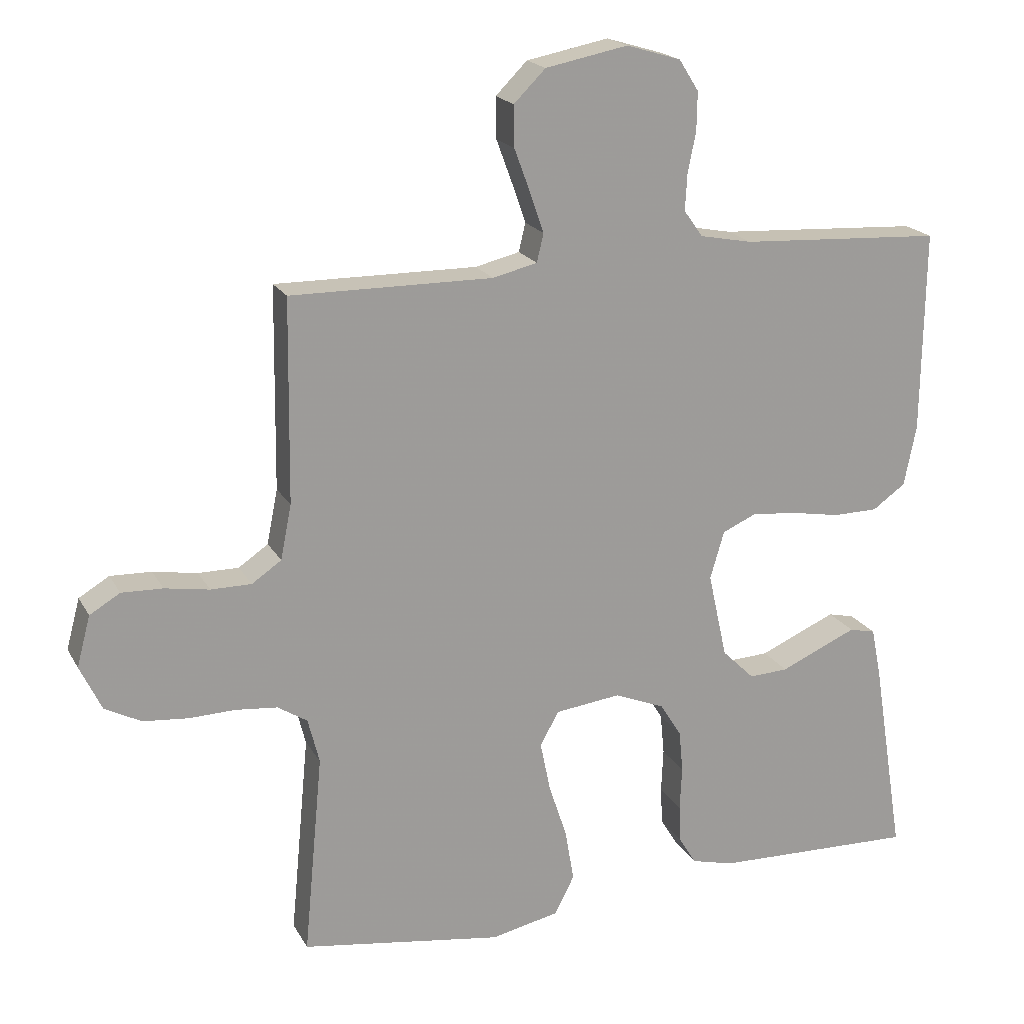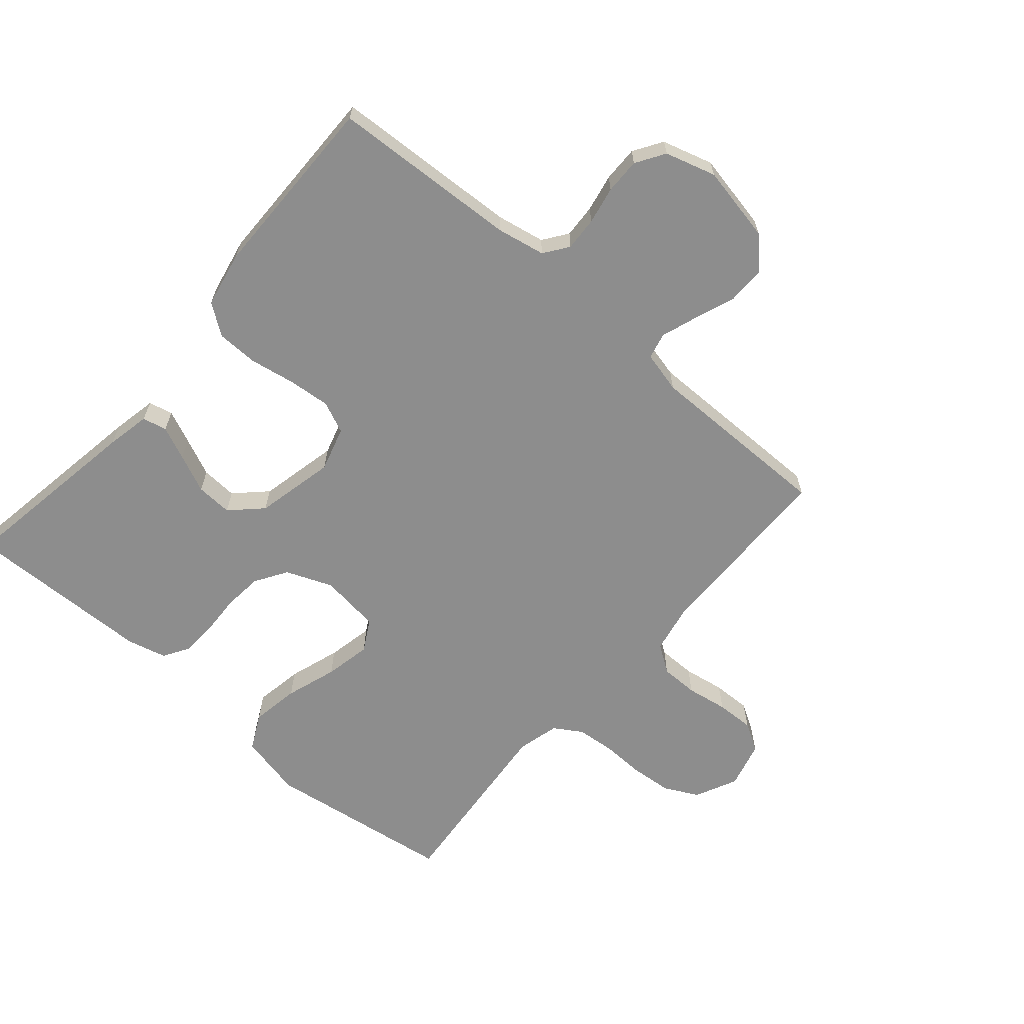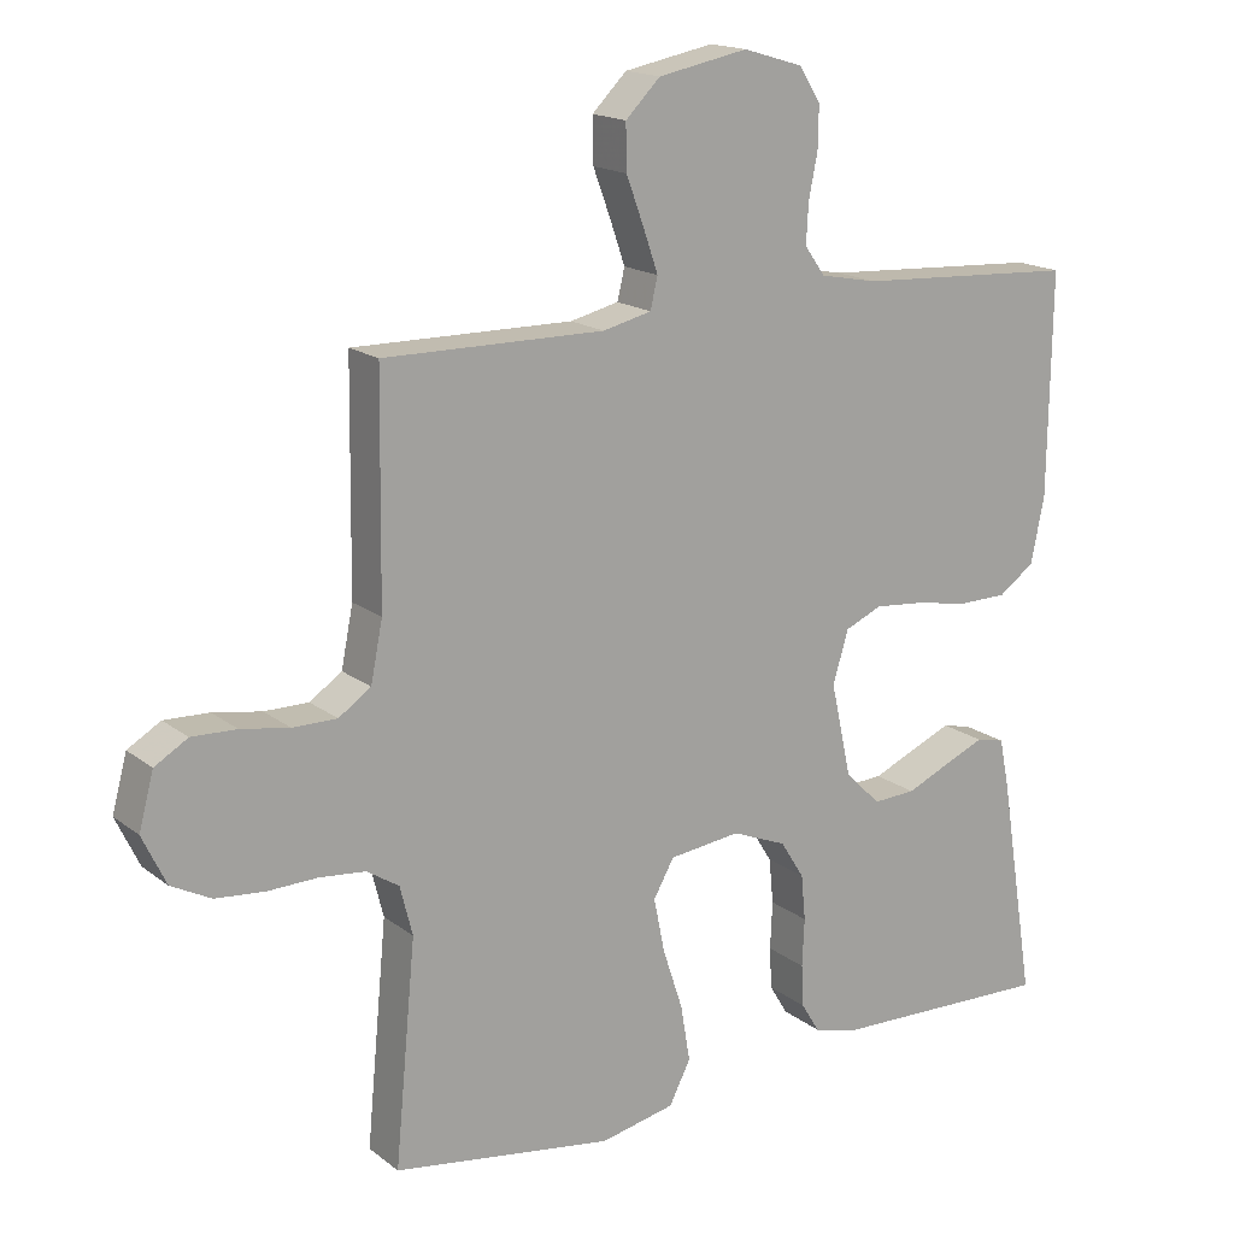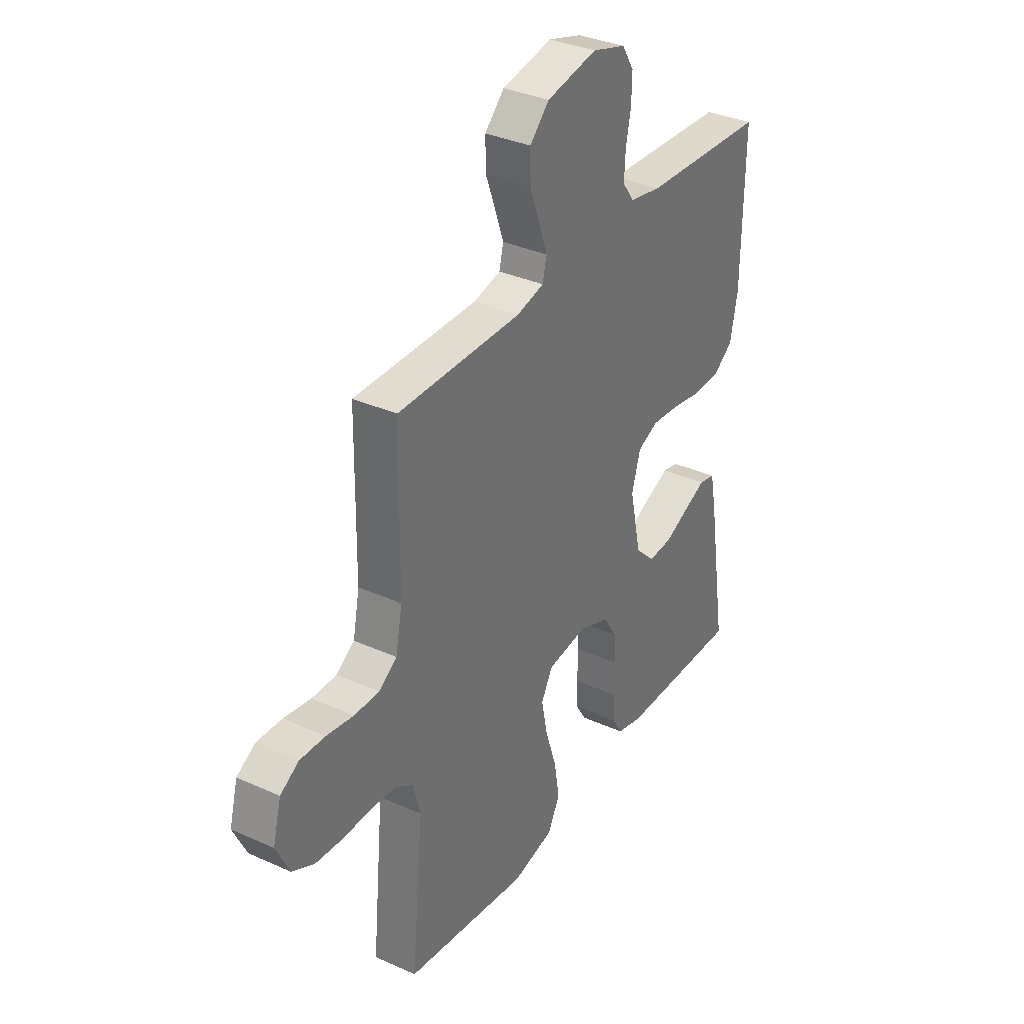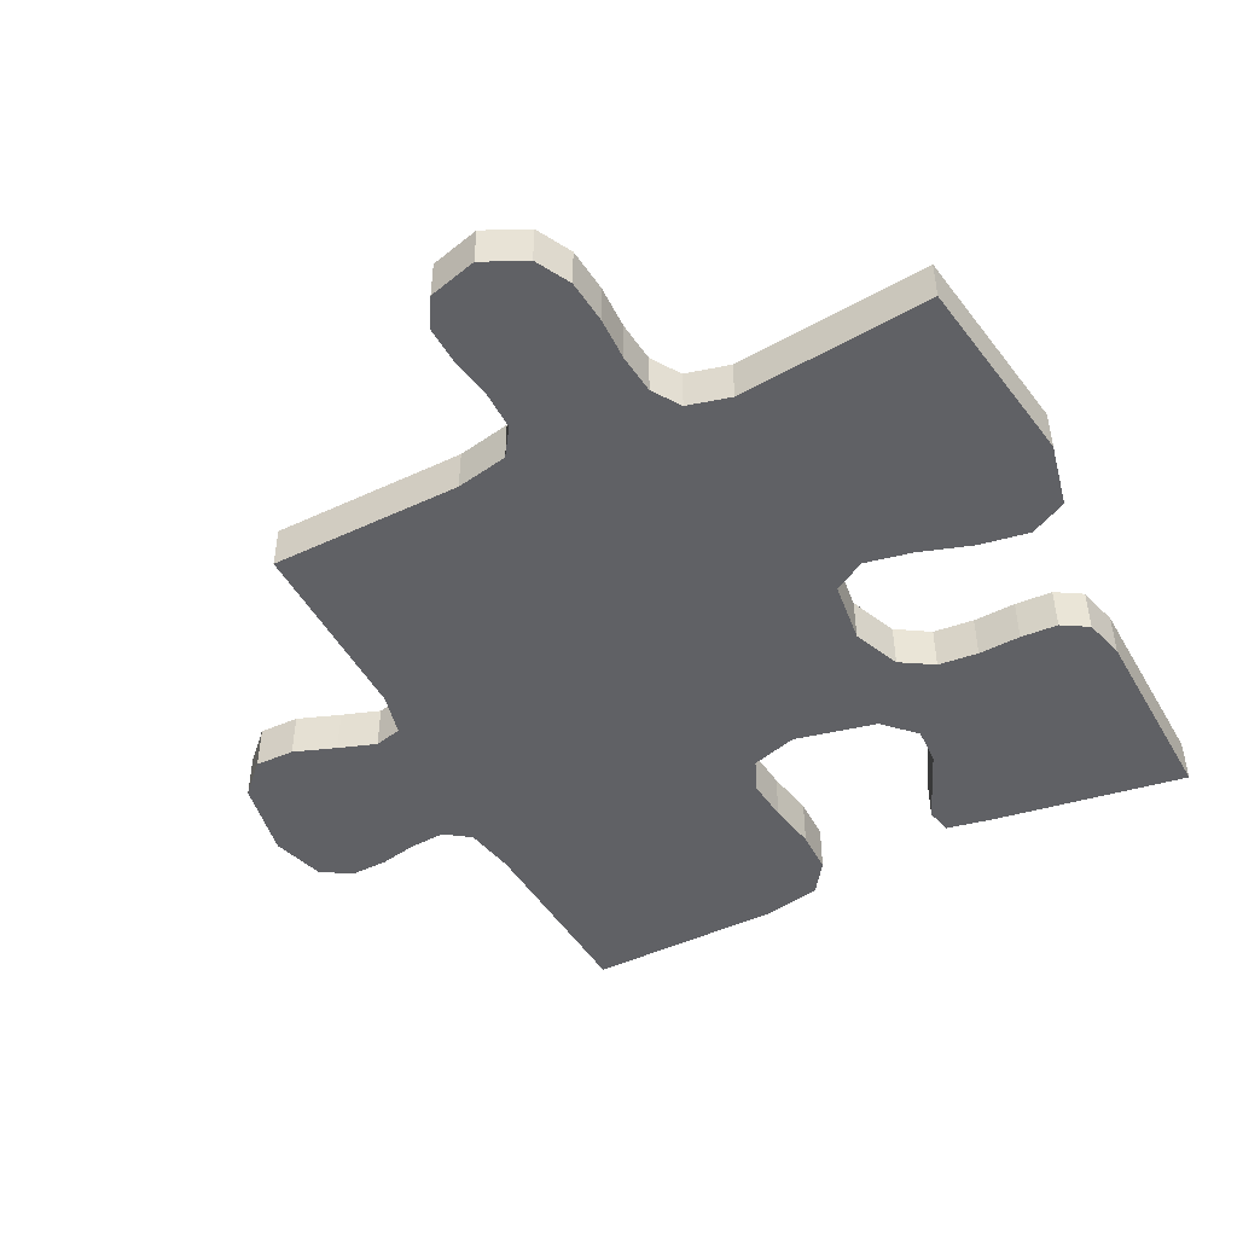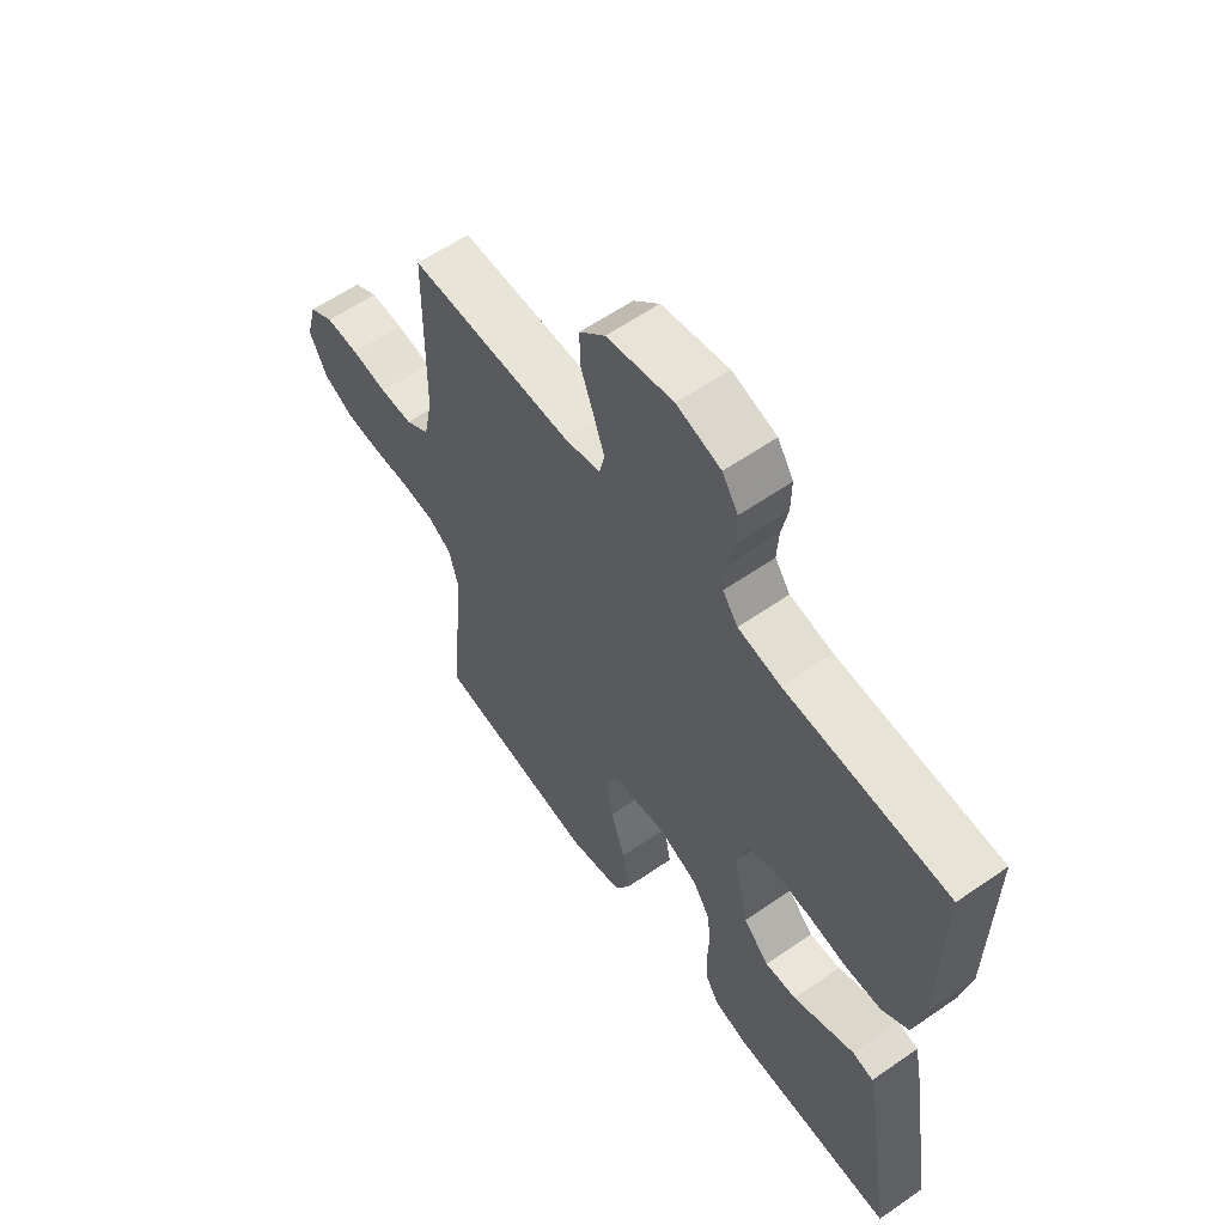
<metadata>
{"format":"obj","ext":"obj","renderer":"f3d","projection":"perspective","resolution":1024,"background":"white","views":[{"elev":19.3,"azim":158.8,"up":"+Z"},{"elev":-64.6,"azim":-40.9,"up":"+Y"},{"elev":16.7,"azim":146.3,"up":"+Z"},{"elev":34.5,"azim":121.2,"up":"+Z"},{"elev":-47.1,"azim":117.2,"up":"+Y"},{"elev":59.9,"azim":-125.4,"up":"+Z"}]}
</metadata>
<code>
v 0.5 0.07 0.5
v 0.504 0.07 0.2
v 0.52 0.07 0.119
v 0.564 0.07 0.089
v 0.624 0.07 0.089
v 0.69 0.07 0.1
v 0.751 0.07 0.102
v 0.796 0.07 0.075
v 0.816 0.07 0
v 0.784 0.07 -0.067
v 0.73 0.07 -0.095
v 0.663 0.07 -0.101
v 0.595 0.07 -0.099
v 0.533 0.07 -0.105
v 0.489 0.07 -0.133
v 0.472 0.07 -0.2
v 0.5 0.07 -0.5
v 0.2 0.07 -0.544
v 0.099 0.07 -0.522
v 0.07 0.07 -0.465
v 0.083 0.07 -0.388
v 0.11 0.07 -0.306
v 0.125 0.07 -0.232
v 0.097 0.07 -0.182
v 0 0.07 -0.17
v -0.074 0.07 -0.2
v -0.106 0.07 -0.251
v -0.112 0.07 -0.313
v -0.109 0.07 -0.378
v -0.112 0.07 -0.435
v -0.137 0.07 -0.476
v -0.2 0.07 -0.492
v -0.5 0.07 -0.5
v -0.452 0.07 -0.2
v -0.438 0.07 -0.13
v -0.399 0.07 -0.121
v -0.346 0.07 -0.144
v -0.285 0.07 -0.171
v -0.227 0.07 -0.174
v -0.179 0.07 -0.127
v -0.151 0.07 0
v -0.172 0.07 0.071
v -0.222 0.07 0.093
v -0.289 0.07 0.087
v -0.362 0.07 0.074
v -0.429 0.07 0.075
v -0.478 0.07 0.11
v -0.496 0.07 0.2
v -0.5 0.07 0.5
v -0.2 0.07 0.516
v -0.122 0.07 0.531
v -0.094 0.07 0.57
v -0.097 0.07 0.624
v -0.109 0.07 0.684
v -0.11 0.07 0.741
v -0.081 0.07 0.787
v 0 0.07 0.811
v 0.122 0.07 0.787
v 0.169 0.07 0.74
v 0.168 0.07 0.679
v 0.144 0.07 0.614
v 0.124 0.07 0.556
v 0.134 0.07 0.514
v 0.2 0.07 0.498
v 0.5 0 0.5
v 0.504 0 0.2
v 0.52 0 0.119
v 0.564 0 0.089
v 0.624 0 0.089
v 0.69 0 0.1
v 0.751 0 0.102
v 0.796 0 0.075
v 0.816 0 0
v 0.784 0 -0.067
v 0.73 0 -0.095
v 0.663 0 -0.101
v 0.595 0 -0.099
v 0.533 0 -0.105
v 0.489 0 -0.133
v 0.472 0 -0.2
v 0.5 0 -0.5
v 0.2 0 -0.544
v 0.099 0 -0.522
v 0.07 0 -0.465
v 0.083 0 -0.388
v 0.11 0 -0.306
v 0.125 0 -0.232
v 0.097 0 -0.182
v 0 0 -0.17
v -0.074 0 -0.2
v -0.106 0 -0.251
v -0.112 0 -0.313
v -0.109 0 -0.378
v -0.112 0 -0.435
v -0.137 0 -0.476
v -0.2 0 -0.492
v -0.5 0 -0.5
v -0.452 0 -0.2
v -0.438 0 -0.13
v -0.399 0 -0.121
v -0.346 0 -0.144
v -0.285 0 -0.171
v -0.227 0 -0.174
v -0.179 0 -0.127
v -0.151 0 0
v -0.172 0 0.071
v -0.222 0 0.093
v -0.289 0 0.087
v -0.362 0 0.074
v -0.429 0 0.075
v -0.478 0 0.11
v -0.496 0 0.2
v -0.5 0 0.5
v -0.2 0 0.516
v -0.122 0 0.531
v -0.094 0 0.57
v -0.097 0 0.624
v -0.109 0 0.684
v -0.11 0 0.741
v -0.081 0 0.787
v 0 0 0.811
v 0.122 0 0.787
v 0.169 0 0.74
v 0.168 0 0.679
v 0.144 0 0.614
v 0.124 0 0.556
v 0.134 0 0.514
v 0.2 0 0.498
f 59 60 61
f 58 59 61
f 57 58 61
f 56 57 61
f 55 56 61
f 54 55 61
f 53 54 61
f 52 53 61 62
f 51 52 62 63
f 48 49 50
f 47 48 50
f 46 47 50
f 45 46 50
f 44 45 50
f 51 63 64
f 50 51 64
f 44 50 64
f 43 44 64
f 36 37 38
f 35 36 38
f 34 35 38
f 33 34 38
f 32 33 38
f 31 32 38
f 30 31 38
f 29 30 38
f 28 29 38
f 27 28 38 39
f 26 27 39 40
f 20 21 22
f 19 20 22
f 18 19 22
f 17 18 22
f 16 17 22
f 15 16 22 23
f 14 15 23 24
f 11 12 13
f 10 11 13
f 9 10 13
f 8 9 13
f 7 8 13
f 6 7 13
f 5 6 13
f 4 5 13 14
f 14 24 25
f 4 14 25
f 3 4 25
f 64 1 2
f 43 64 2
f 42 43 2
f 26 40 41
f 26 41 42
f 25 26 42
f 3 25 42
f 2 3 42
f 125 124 123
f 125 123 122
f 125 122 121
f 125 121 120
f 125 120 119
f 125 119 118
f 125 118 117
f 126 125 117 116
f 127 126 116 115
f 114 113 112
f 114 112 111
f 114 111 110
f 114 110 109
f 114 109 108
f 128 127 115
f 128 115 114
f 128 114 108
f 128 108 107
f 102 101 100
f 102 100 99
f 102 99 98
f 102 98 97
f 102 97 96
f 102 96 95
f 102 95 94
f 102 94 93
f 102 93 92
f 103 102 92 91
f 104 103 91 90
f 86 85 84
f 86 84 83
f 86 83 82
f 86 82 81
f 86 81 80
f 87 86 80 79
f 88 87 79 78
f 77 76 75
f 77 75 74
f 77 74 73
f 77 73 72
f 77 72 71
f 77 71 70
f 77 70 69
f 78 77 69 68
f 89 88 78
f 89 78 68
f 89 68 67
f 66 65 128
f 66 128 107
f 66 107 106
f 105 104 90
f 106 105 90
f 106 90 89
f 106 89 67
f 106 67 66
f 1 65 66 2
f 2 66 67 3
f 3 67 68 4
f 4 68 69 5
f 5 69 70 6
f 6 70 71 7
f 7 71 72 8
f 8 72 73 9
f 9 73 74 10
f 10 74 75 11
f 11 75 76 12
f 12 76 77 13
f 13 77 78 14
f 14 78 79 15
f 15 79 80 16
f 16 80 81 17
f 17 81 82 18
f 18 82 83 19
f 19 83 84 20
f 20 84 85 21
f 21 85 86 22
f 22 86 87 23
f 23 87 88 24
f 24 88 89 25
f 25 89 90 26
f 26 90 91 27
f 27 91 92 28
f 28 92 93 29
f 29 93 94 30
f 30 94 95 31
f 31 95 96 32
f 32 96 97 33
f 33 97 98 34
f 34 98 99 35
f 35 99 100 36
f 36 100 101 37
f 37 101 102 38
f 38 102 103 39
f 39 103 104 40
f 40 104 105 41
f 41 105 106 42
f 42 106 107 43
f 43 107 108 44
f 44 108 109 45
f 45 109 110 46
f 46 110 111 47
f 47 111 112 48
f 48 112 113 49
f 49 113 114 50
f 50 114 115 51
f 51 115 116 52
f 52 116 117 53
f 53 117 118 54
f 54 118 119 55
f 55 119 120 56
f 56 120 121 57
f 57 121 122 58
f 58 122 123 59
f 59 123 124 60
f 60 124 125 61
f 61 125 126 62
f 62 126 127 63
f 63 127 128 64
f 64 128 65 1

</code>
